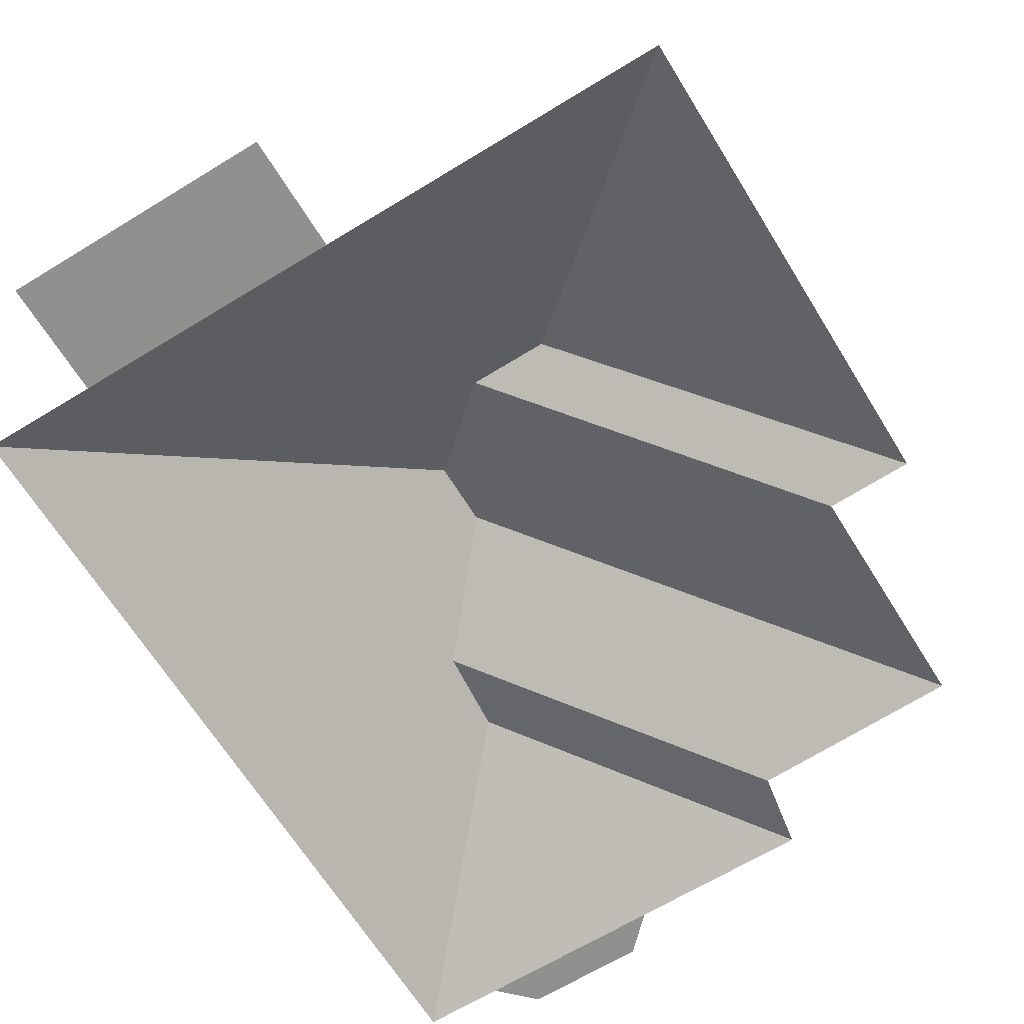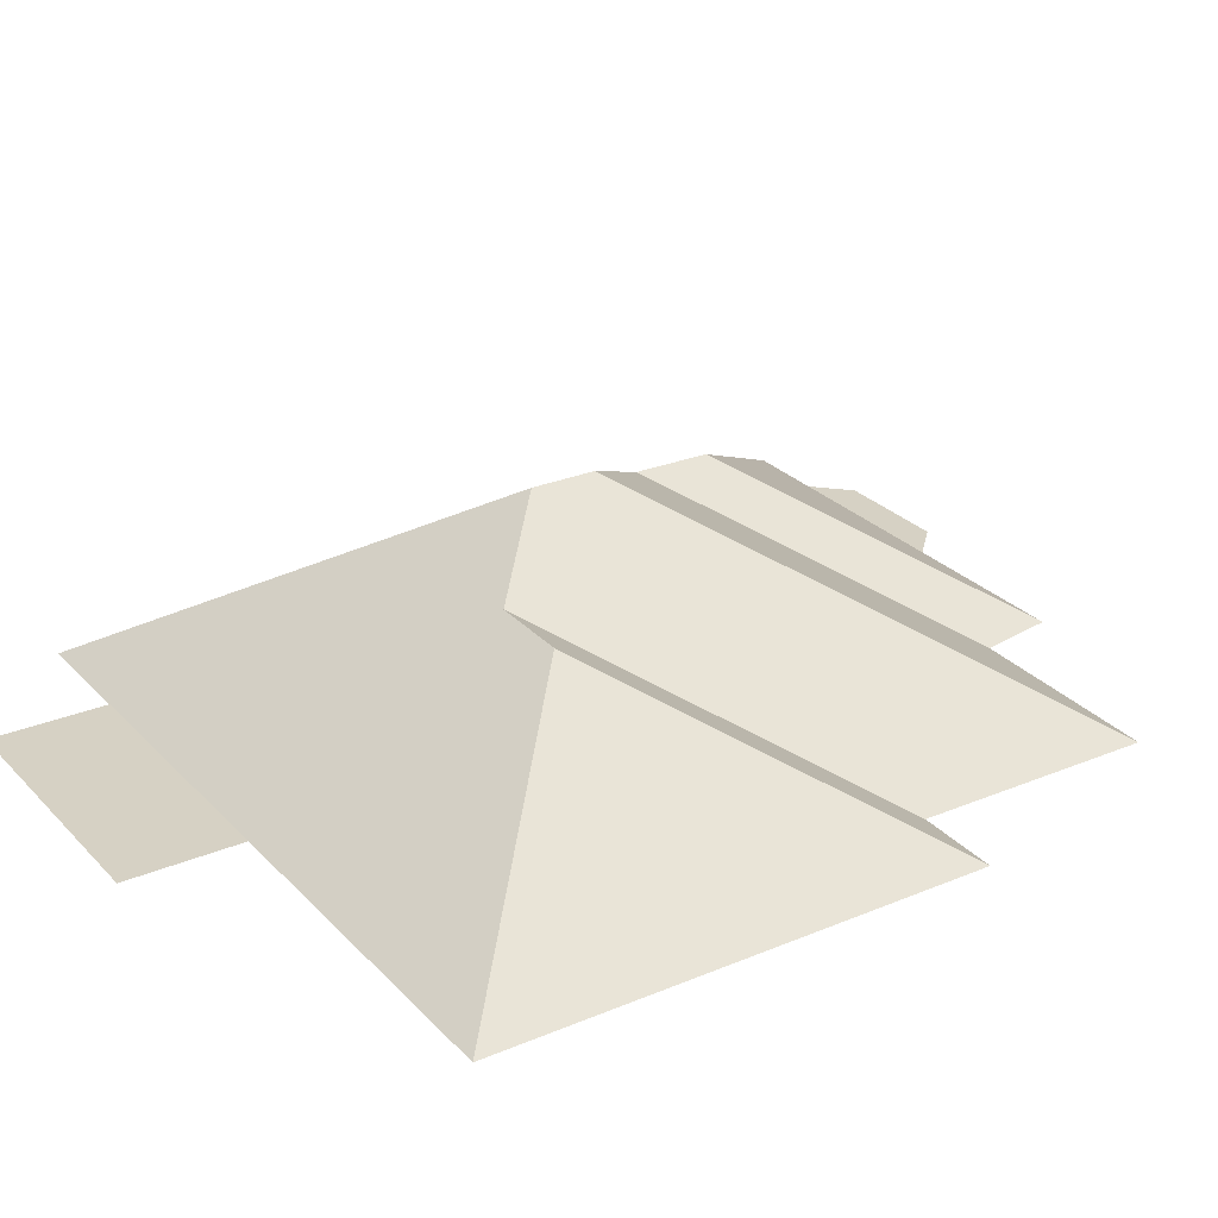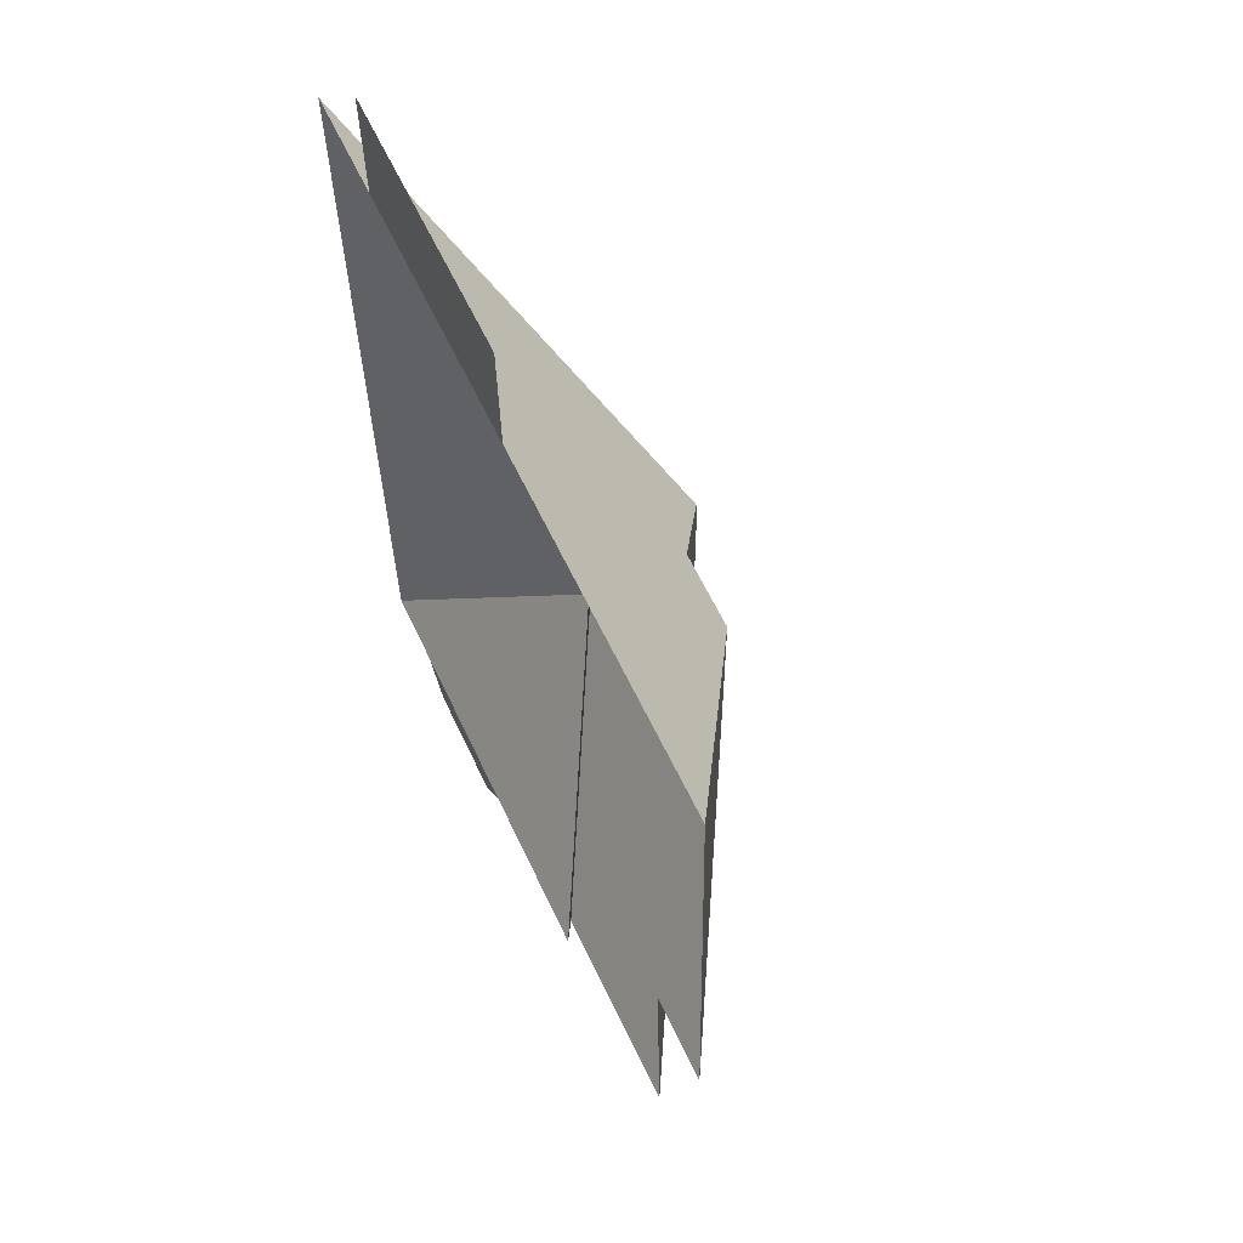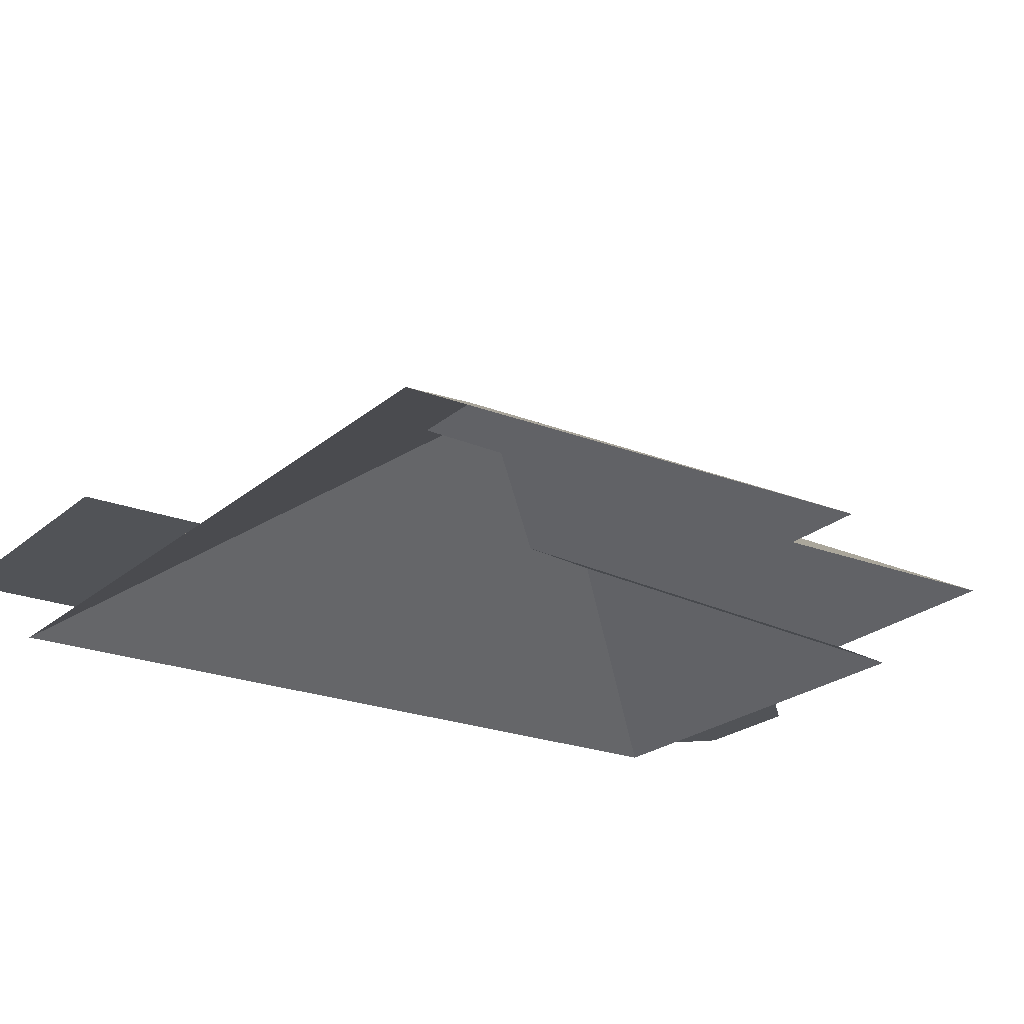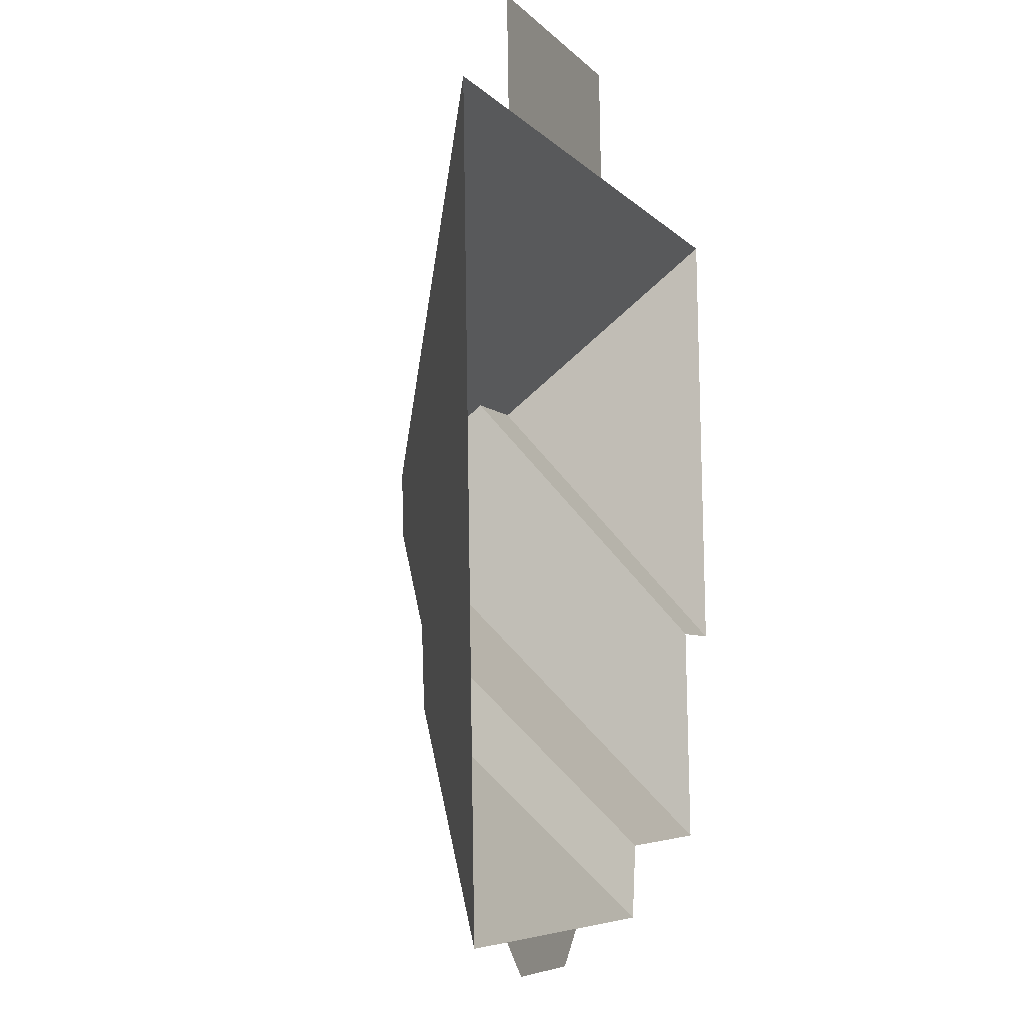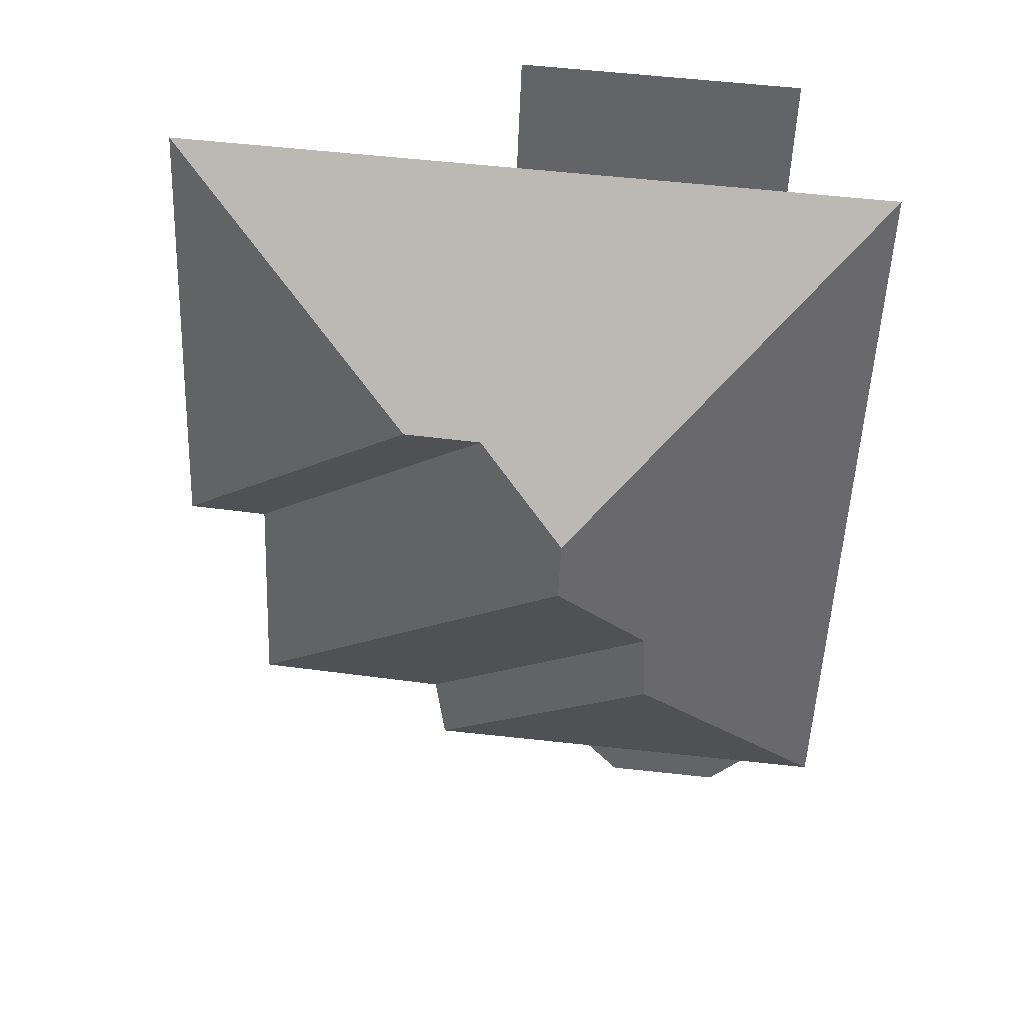
<metadata>
{"format":"obj","ext":"obj","renderer":"f3d","projection":"perspective","resolution":1024,"background":"white","views":[{"elev":-65.6,"azim":29.3,"up":"+Y"},{"elev":27.0,"azim":54.6,"up":"+Y"},{"elev":60.9,"azim":65.4,"up":"+Z"},{"elev":-22.2,"azim":53.3,"up":"+Y"},{"elev":-9.0,"azim":-68.5,"up":"+Z"},{"elev":38.2,"azim":-174.0,"up":"+Z"}]}
</metadata>
<code>
o CG10_500_048066_0046_roof
v 278 75 -215.6
v 271.4 75 -50.87
v 252.7 75 -297.7
v 249.1 75 -217.3
v 183.7 126.4 -135.8
v 182.5 75 -302.3
v 179.1 75 -328.5
v 156.2 126.5 -137.1
v 148.8 75 -55.83
v 147.2 75 -16.2
v 125.6 145 -167.6
v 126.5 145 -189.6
v 117.7 75 -330.9
v 106.5 75 -343
v 95.31 123.3 -227.7
v 94.38 121.9 -255.9
v 53.33 75 -19.96
v 54.92 75 -59.62
v 65.9 75 -344.6
v 53.78 75 -333.5
v 26.72 75 -334.5
v 15.64 75 -61.2
v 278 0 -215.6
v 271.4 0 -50.87
v 148.8 0 -55.83
v 147.2 0 -16.2
v 53.33 0 -19.96
v 54.92 0 -59.62
v 15.64 0 -61.2
v 26.72 0 -334.5
v 53.78 0 -333.5
v 65.9 0 -344.6
v 106.5 0 -343
v 117.7 0 -330.9
v 179.1 0 -328.5
v 182.5 0 -302.3
v 252.7 0 -297.7
v 249.1 0 -217.3
f 17 18 9 10
f 22 21 16 15 12 11
f 21 20 13 7 16
f 16 15 6 7
f 6 3 12 15
f 3 4 8 11 12
f 22 11 8 5 2 9 18
f 1 5 8 4
f 1 2 5
f 20 19 14 13

</code>
